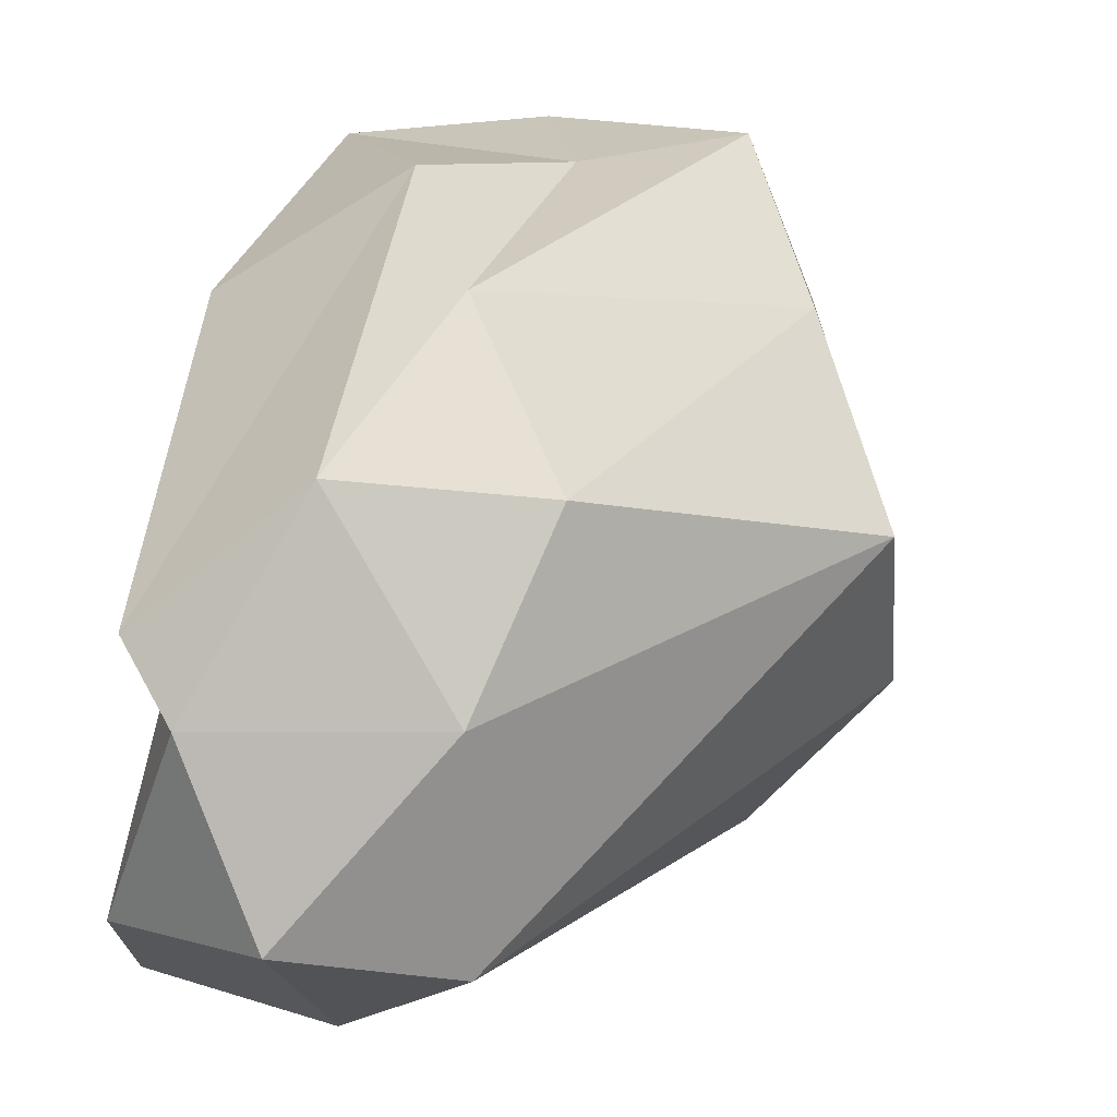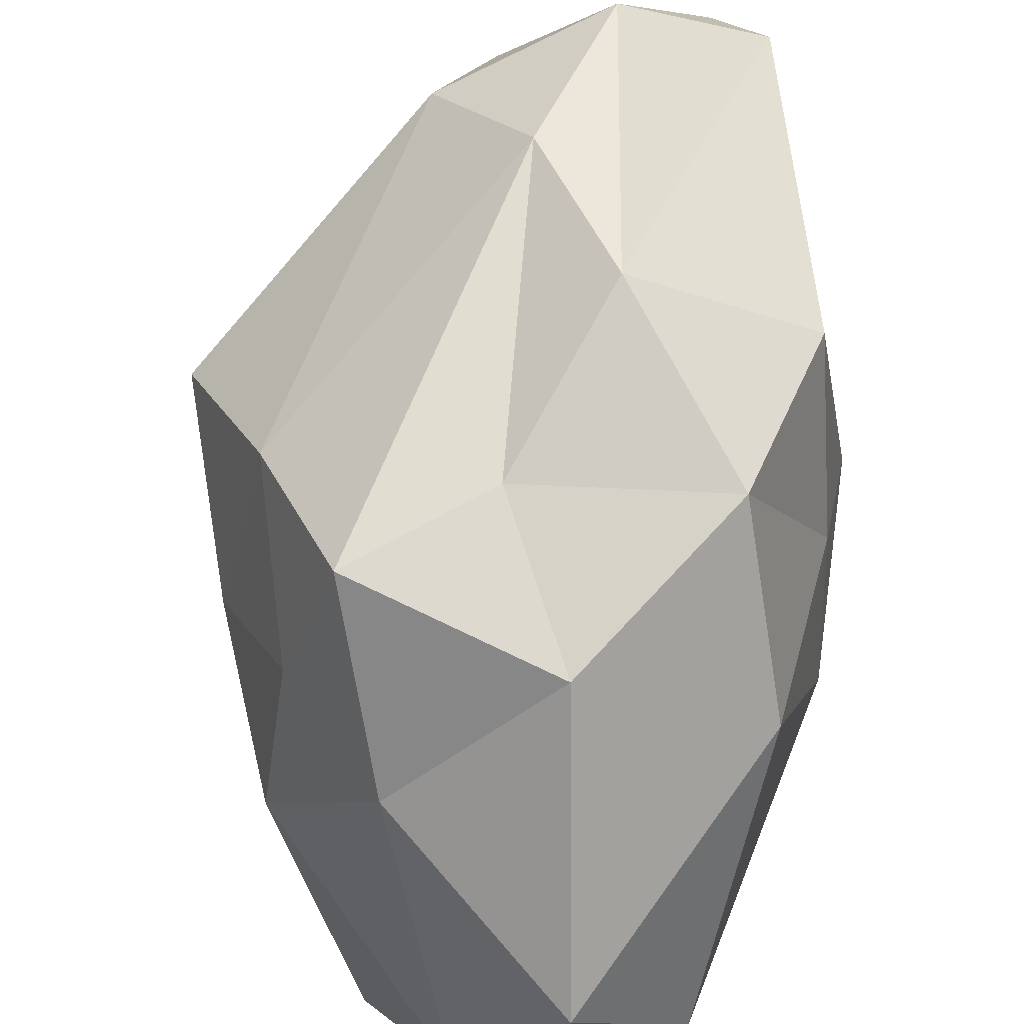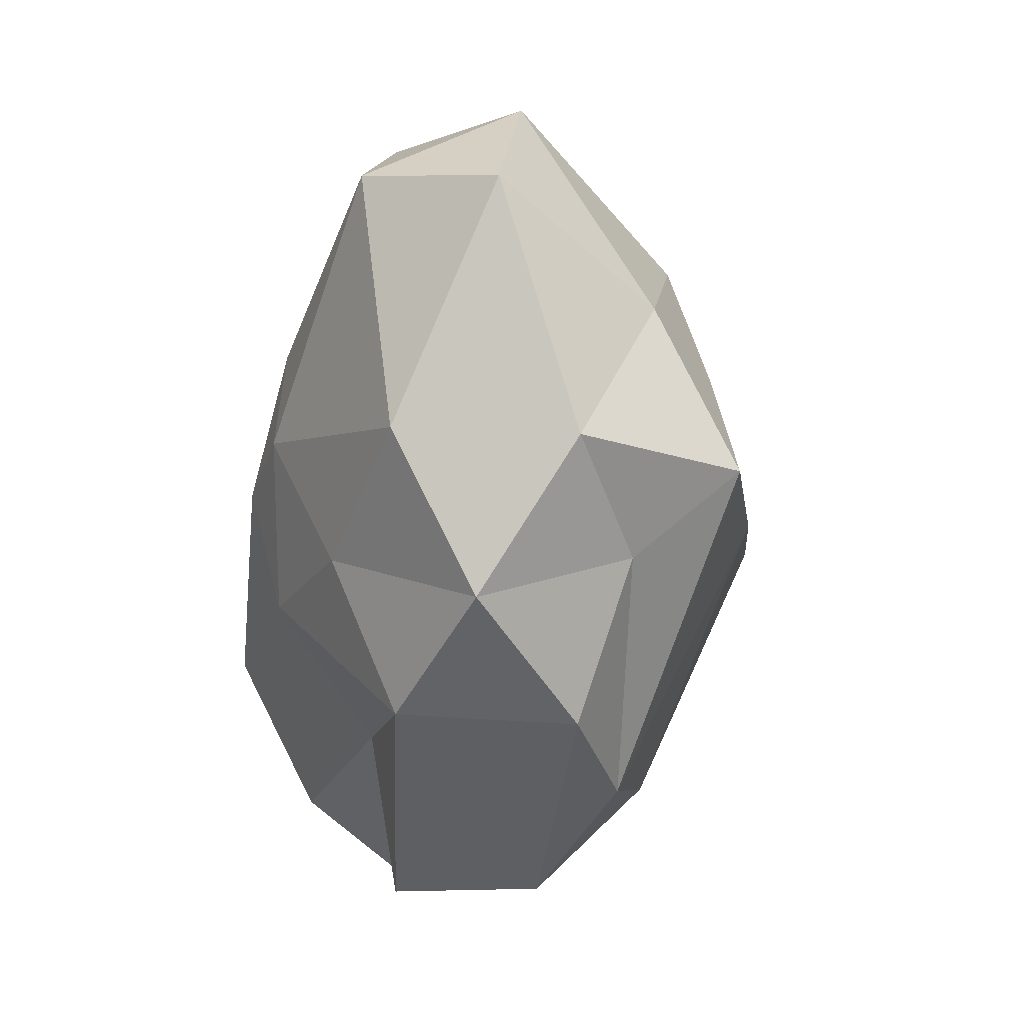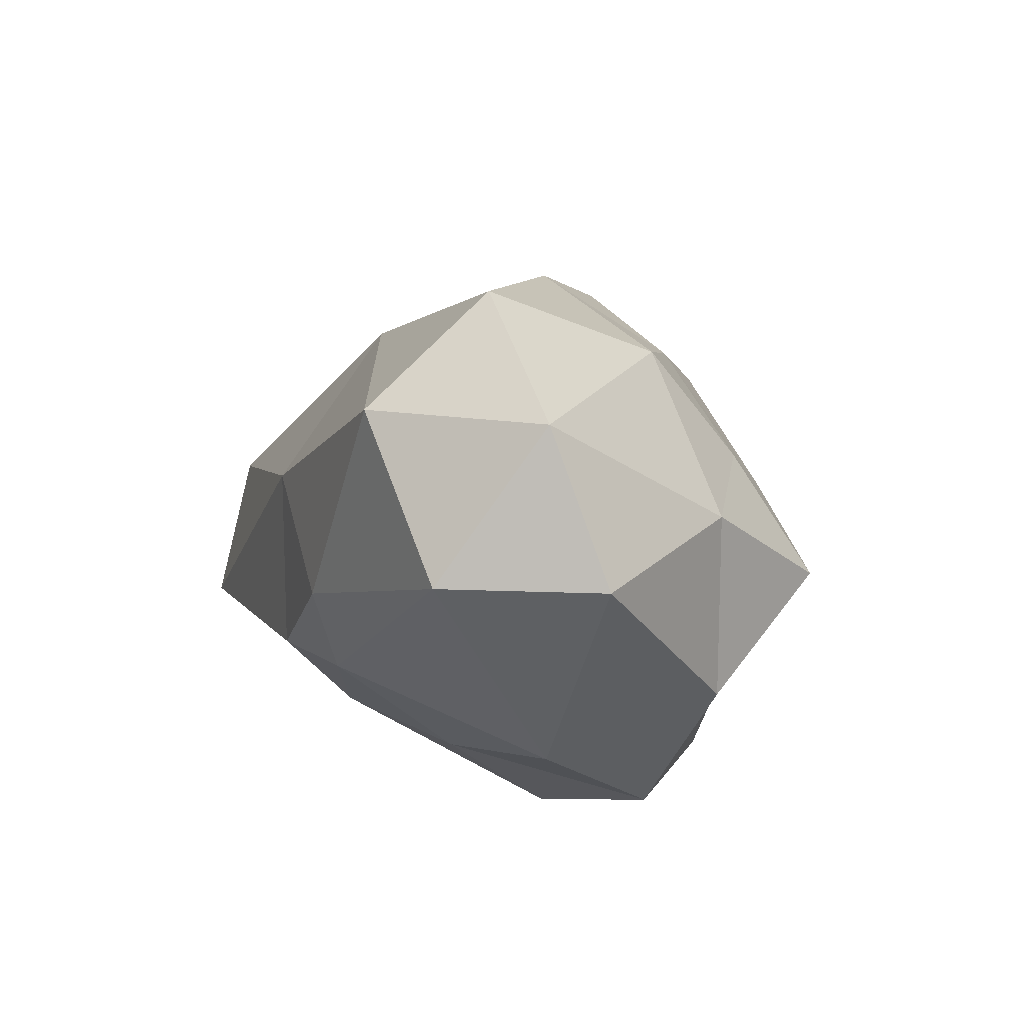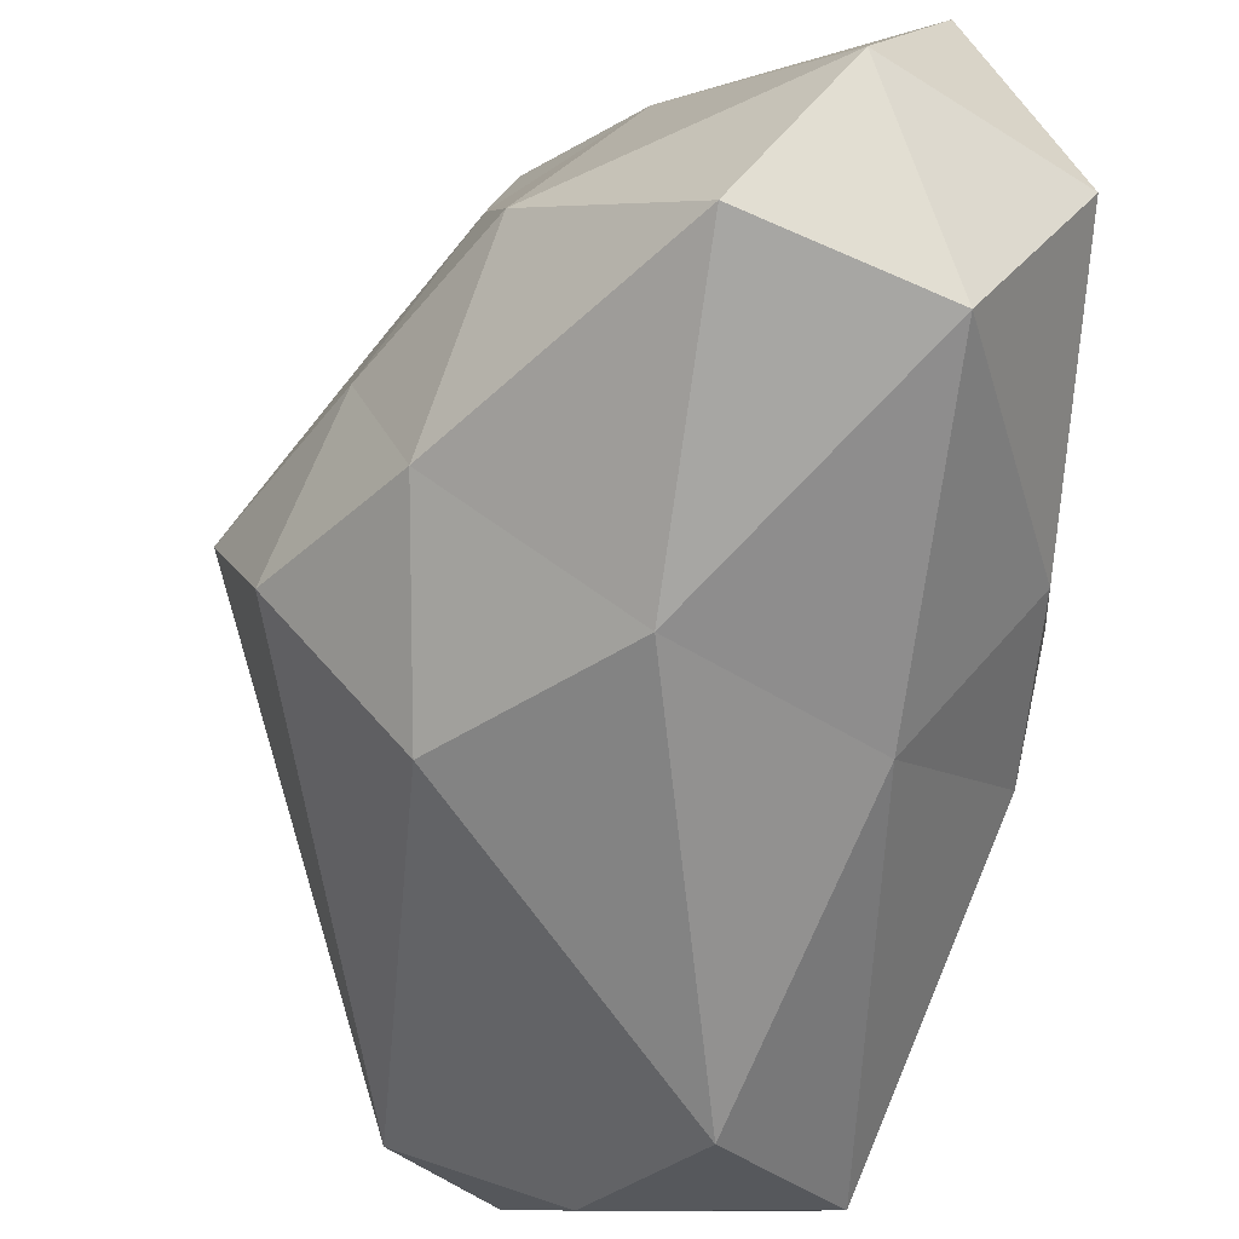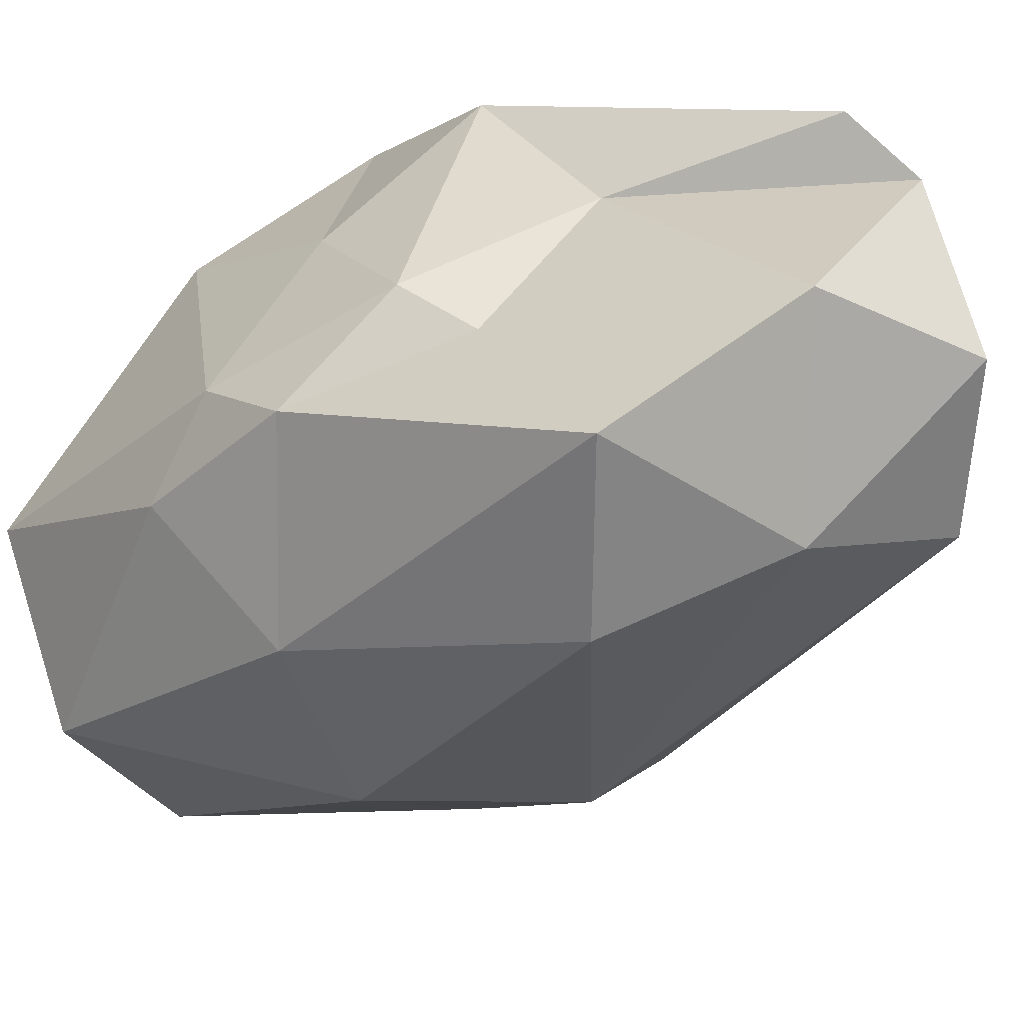
<metadata>
{"format":"obj","ext":"obj","renderer":"f3d","projection":"perspective","resolution":1024,"background":"white","views":[{"elev":14.8,"azim":17.8,"up":"+Z"},{"elev":79.4,"azim":-172.7,"up":"+Z"},{"elev":17.1,"azim":-23.6,"up":"+Y"},{"elev":74.6,"azim":-52.6,"up":"+Y"},{"elev":-47.2,"azim":162.1,"up":"+Z"},{"elev":-45.4,"azim":-54.6,"up":"+Z"}]}
</metadata>
<code>
o Icosphere
v 0.05863 0.03812 0.7985
v 0.5544 0.5028 0.4018
v -0.2675 1.276 0.4394
v -0.7824 -0.0478 0.1747
v -0.4914 -1.471 -0.04213
v 0.3965 -1.098 0.2304
v 0.2853 1.276 -0.4551
v -0.7236 0.5257 -0.4472
v -0.7236 -0.5257 -0.4472
v -0.1295 -1.581 -0.7014
v 0.8944 0 -0.4472
v -0.3271 -0.5725 -1.217
v -0.1625 0.5 0.8507
v 0.4253 0.309 0.8507
v 0.2629 0.809 0.5257
v 0.6815 -0.02288 0.4803
v 0.09825 -0.8815 0.6338
v -0.5257 0 0.8507
v -0.6882 0.5 0.5257
v -0.1625 -0.5 0.8507
v -0.6882 -0.5 0.5257
v -0.0642 -1.382 0.3089
v 0.7819 0.2861 -0.04541
v 0.9511 -0.309 0
v 0.008904 1.425 -0.00787
v 0.5878 0.809 0
v -0.839 0.2612 -0.2725
v -0.5789 1.234 -0.00787
v -0.5878 -0.809 0
v -0.839 -0.3568 -0.2725
v 0.2607 -1.382 -0.2169
v -0.3271 -1.573 -0.2169
v 0.6882 0.5 -0.5257
v -0.254 1.234 -0.5336
v -0.8506 0 -0.5257
v -0.5899 -1.382 -0.7426
v 0.2406 -1.284 -0.8223
v 0.1625 0.5 -0.8507
v 0.5257 0 -0.8507
v -0.4253 0.309 -0.8507
v -0.7524 -0.8815 -1.068
v -0.1646 -1.073 -1.068
f 1 14 13
f 2 14 16
f 1 13 18
f 1 18 20
f 1 20 17
f 2 16 23
f 3 15 25
f 4 19 27
f 5 21 29
f 6 22 31
f 2 23 26
f 3 25 28
f 4 27 30
f 5 29 32
f 6 31 24
f 7 33 38
f 8 34 40
f 9 35 41
f 10 36 42
f 11 37 39
f 39 42 12
f 39 37 42
f 37 10 42
f 42 41 12
f 42 36 41
f 36 9 41
f 41 40 12
f 41 35 40
f 35 8 40
f 40 38 12
f 40 34 38
f 34 7 38
f 38 39 12
f 38 33 39
f 33 11 39
f 24 37 11
f 24 31 37
f 31 10 37
f 32 36 10
f 32 29 36
f 29 9 36
f 30 35 9
f 30 27 35
f 27 8 35
f 28 34 8
f 28 25 34
f 25 7 34
f 26 33 7
f 26 23 33
f 23 11 33
f 31 32 10
f 31 22 32
f 22 5 32
f 29 30 9
f 29 21 30
f 21 4 30
f 27 28 8
f 27 19 28
f 19 3 28
f 25 26 7
f 25 15 26
f 15 2 26
f 23 24 11
f 23 16 24
f 16 6 24
f 17 22 6
f 17 20 22
f 20 5 22
f 20 21 5
f 20 18 21
f 18 4 21
f 18 19 4
f 18 13 19
f 13 3 19
f 16 17 6
f 16 14 17
f 14 1 17
f 13 15 3
f 13 14 15
f 14 2 15

</code>
